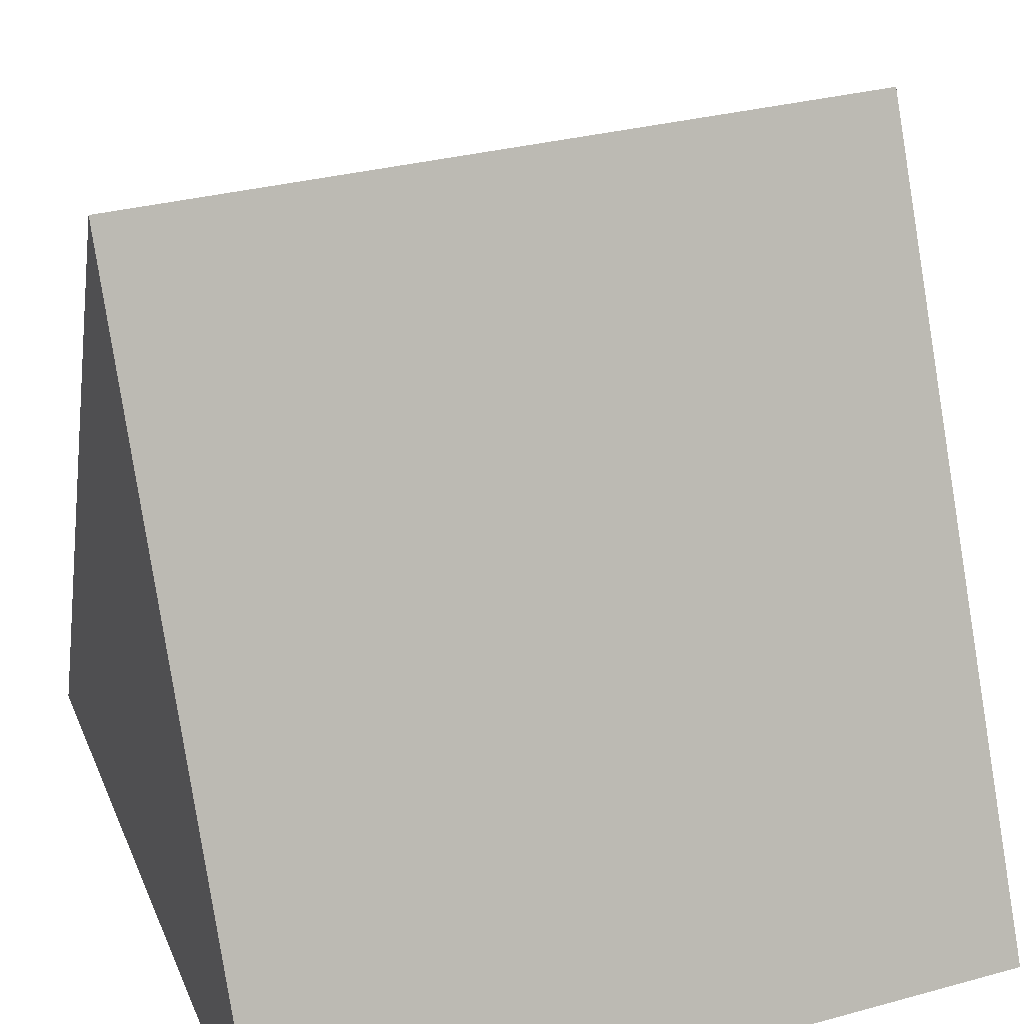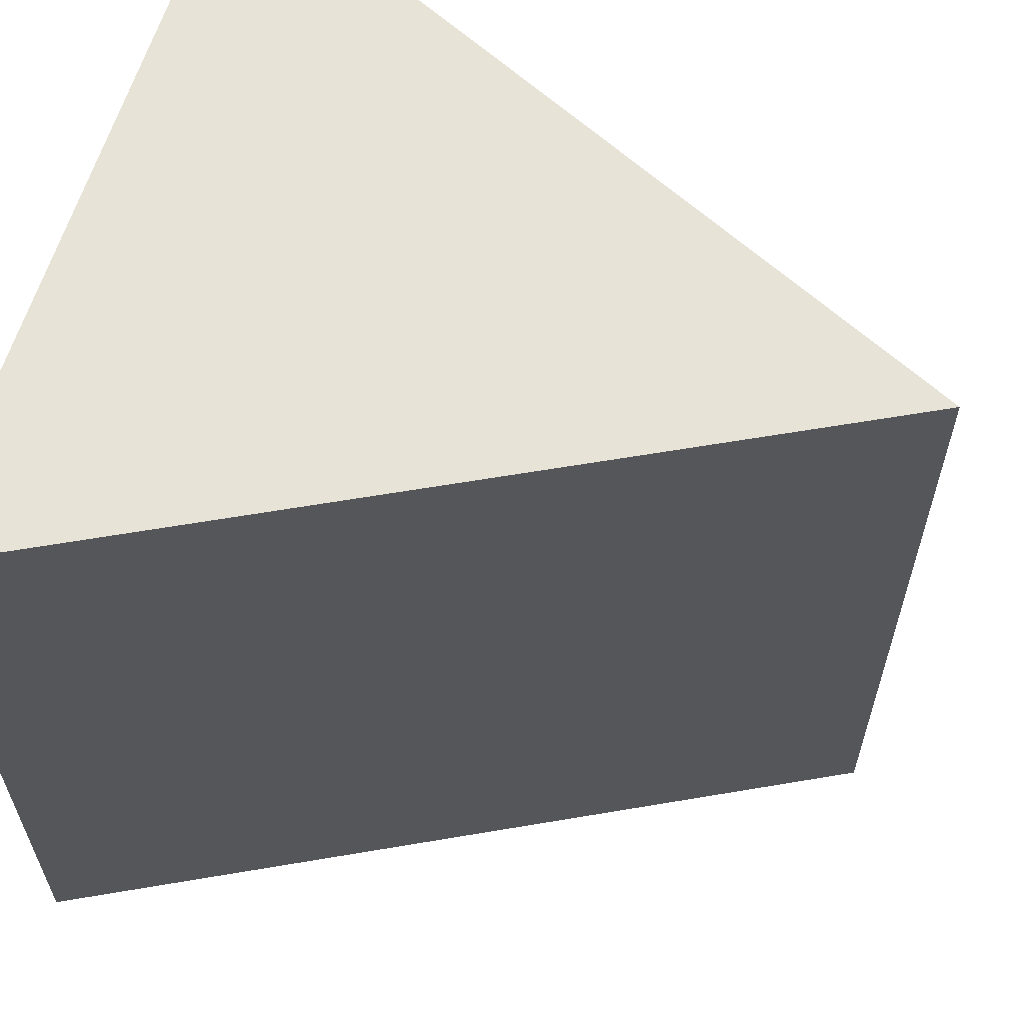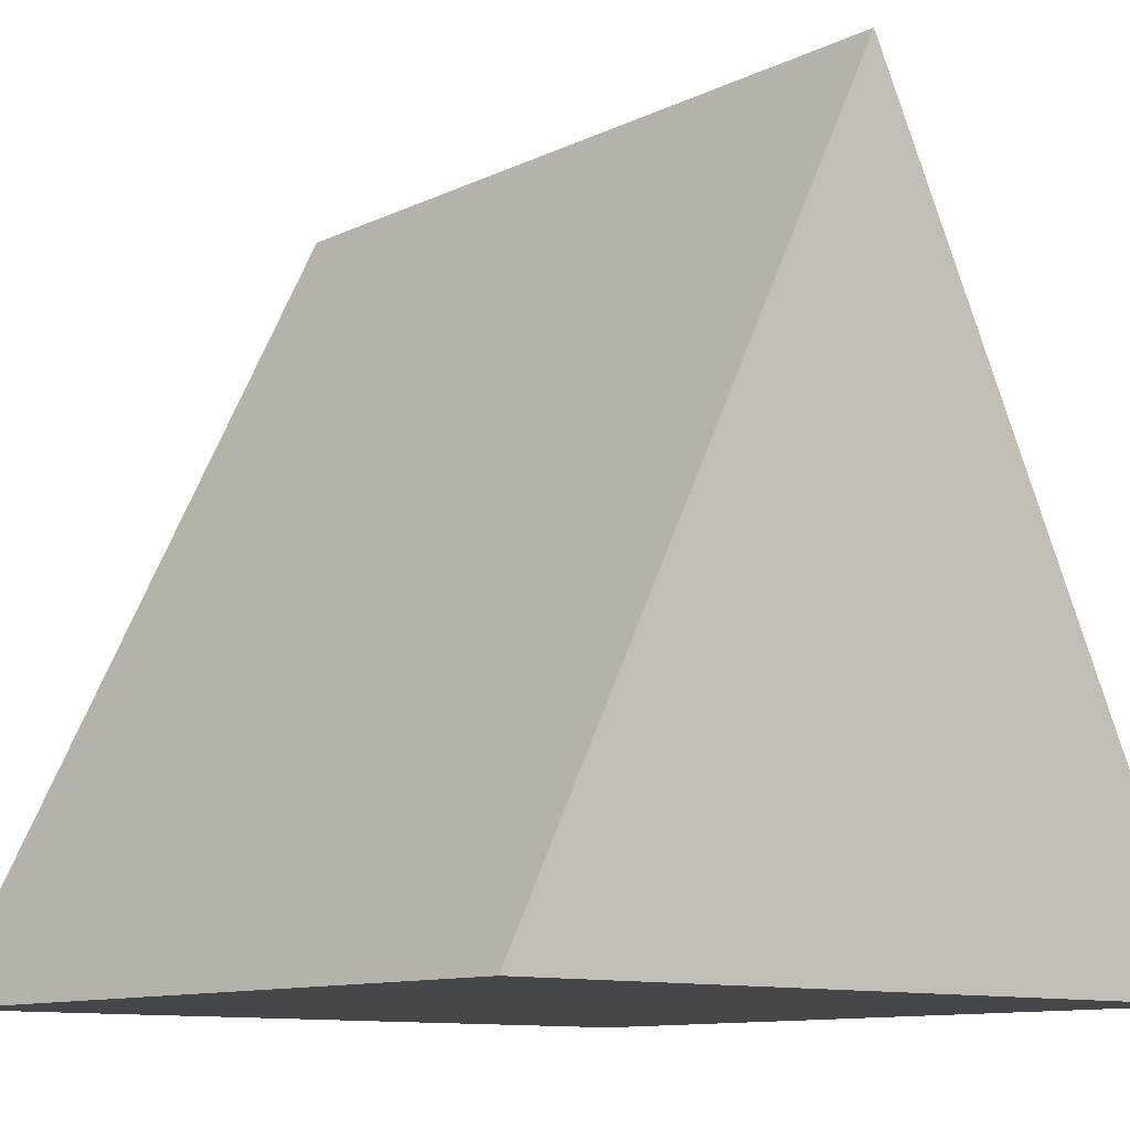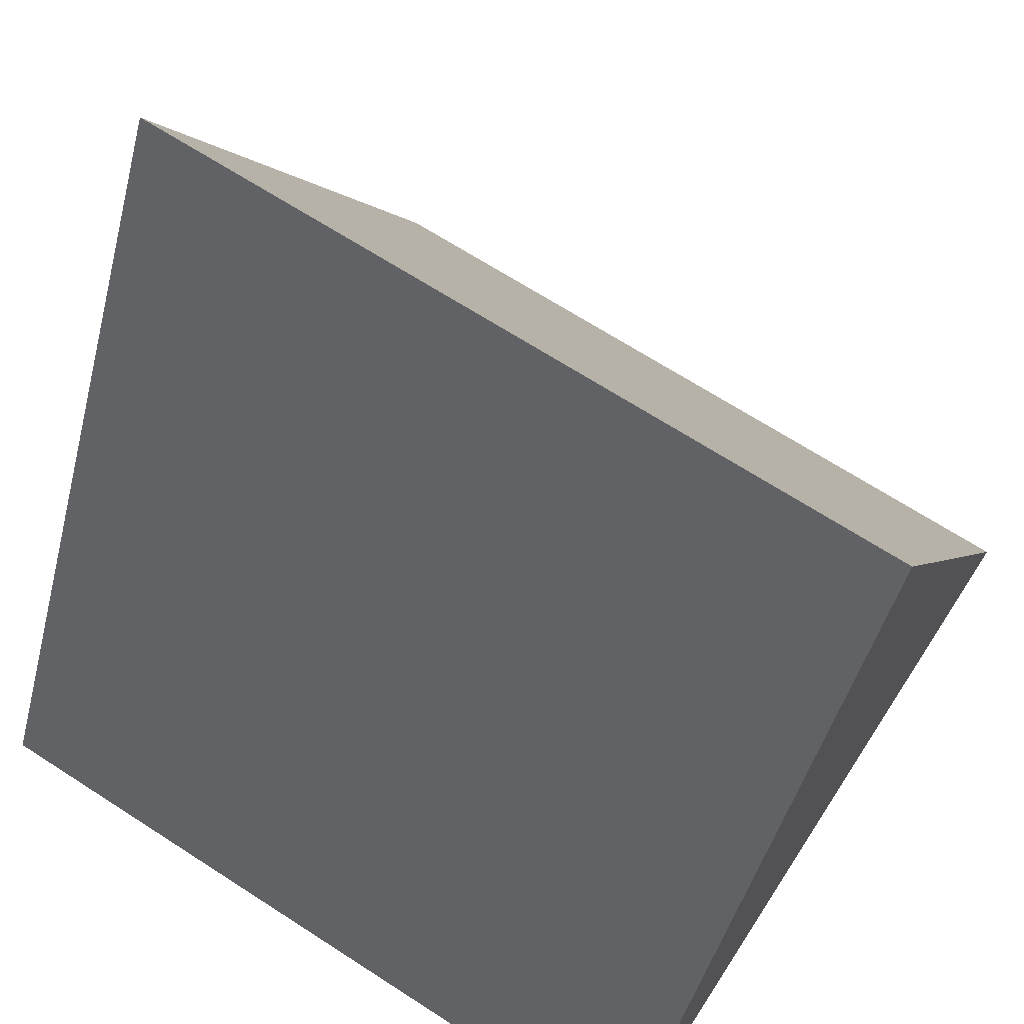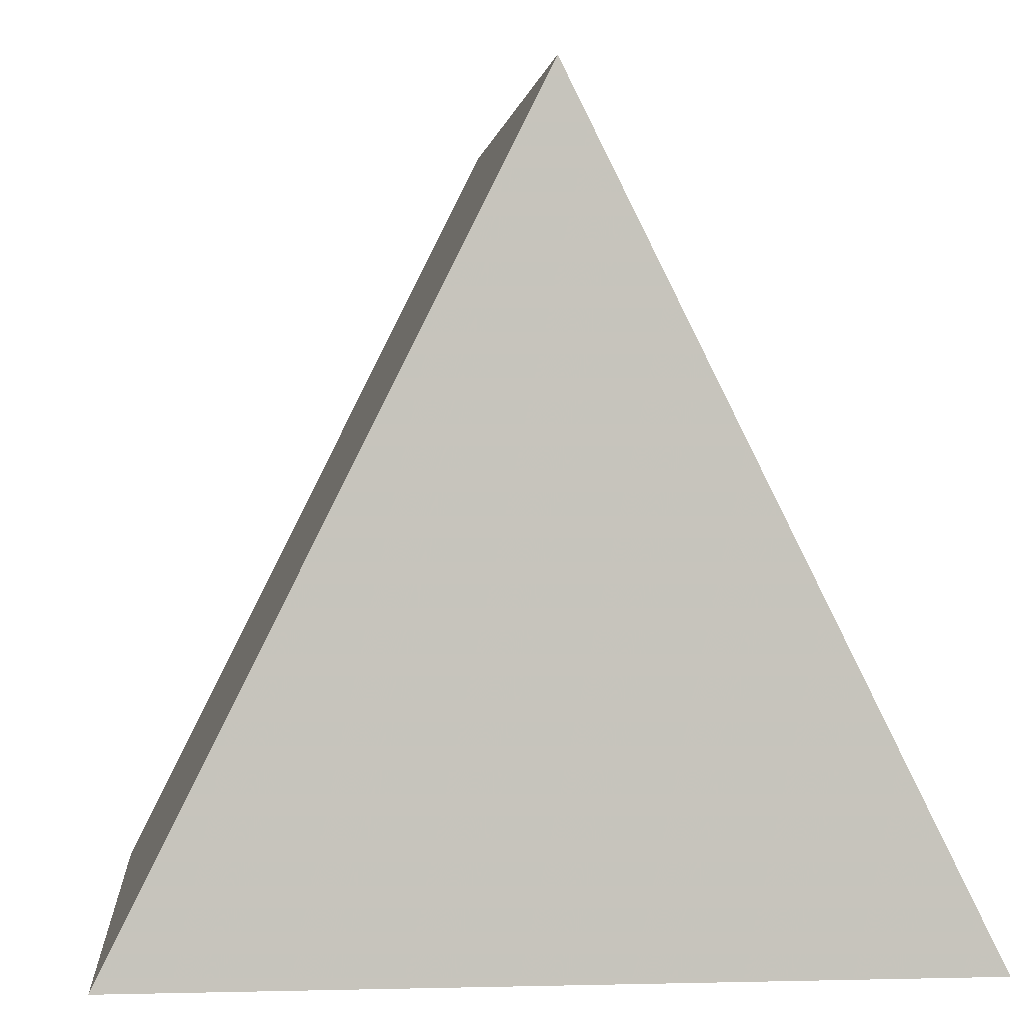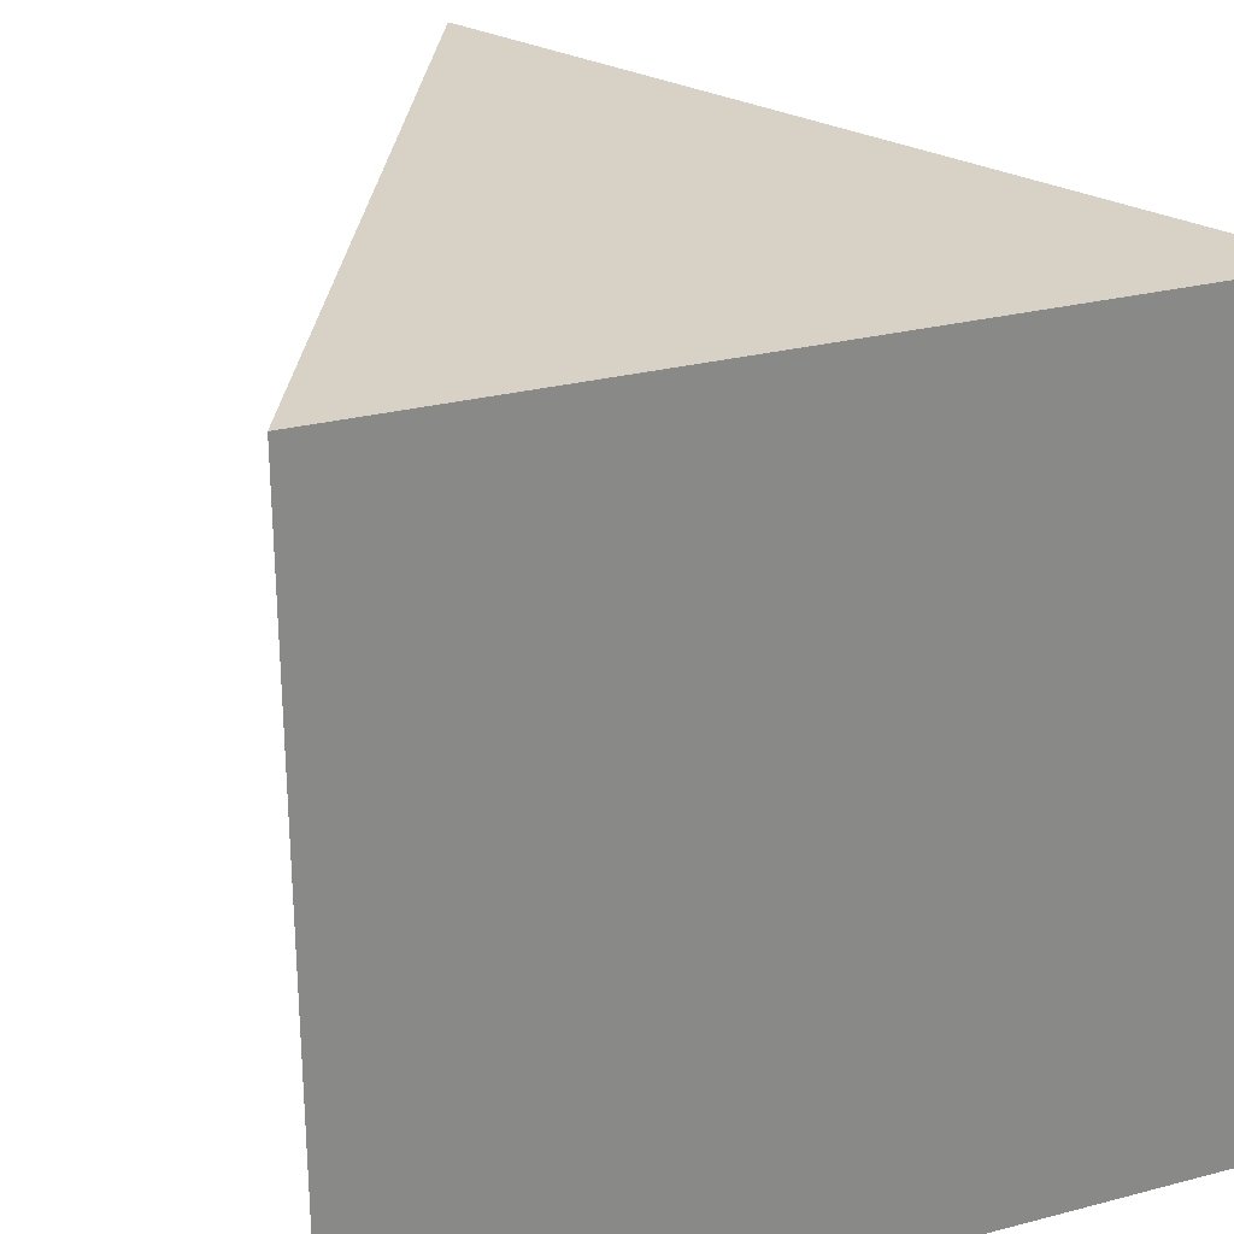
<metadata>
{"format":"obj","ext":"obj","renderer":"f3d","projection":"perspective","resolution":1024,"background":"white","views":[{"elev":32.3,"azim":-110.8,"up":"+Y"},{"elev":61.5,"azim":106.7,"up":"+Z"},{"elev":-10.8,"azim":139.7,"up":"+Y"},{"elev":67.2,"azim":-57.0,"up":"+Y"},{"elev":1.2,"azim":-5.6,"up":"+Y"},{"elev":27.2,"azim":-21.9,"up":"+Z"}]}
</metadata>
<code>
o obj_0
v 0 		0 		10
v 5 		10 		10
v 10 		0 		10
v 0 		0 		20
v 10 		0 		20
v 5 		10 		20
g group_0_4634441
f 1 2 3
f 4 1 3
f 4 3 5
f 2 1 4
f 2 4 6
f 2 6 5
f 2 5 3
f 6 4 5

</code>
